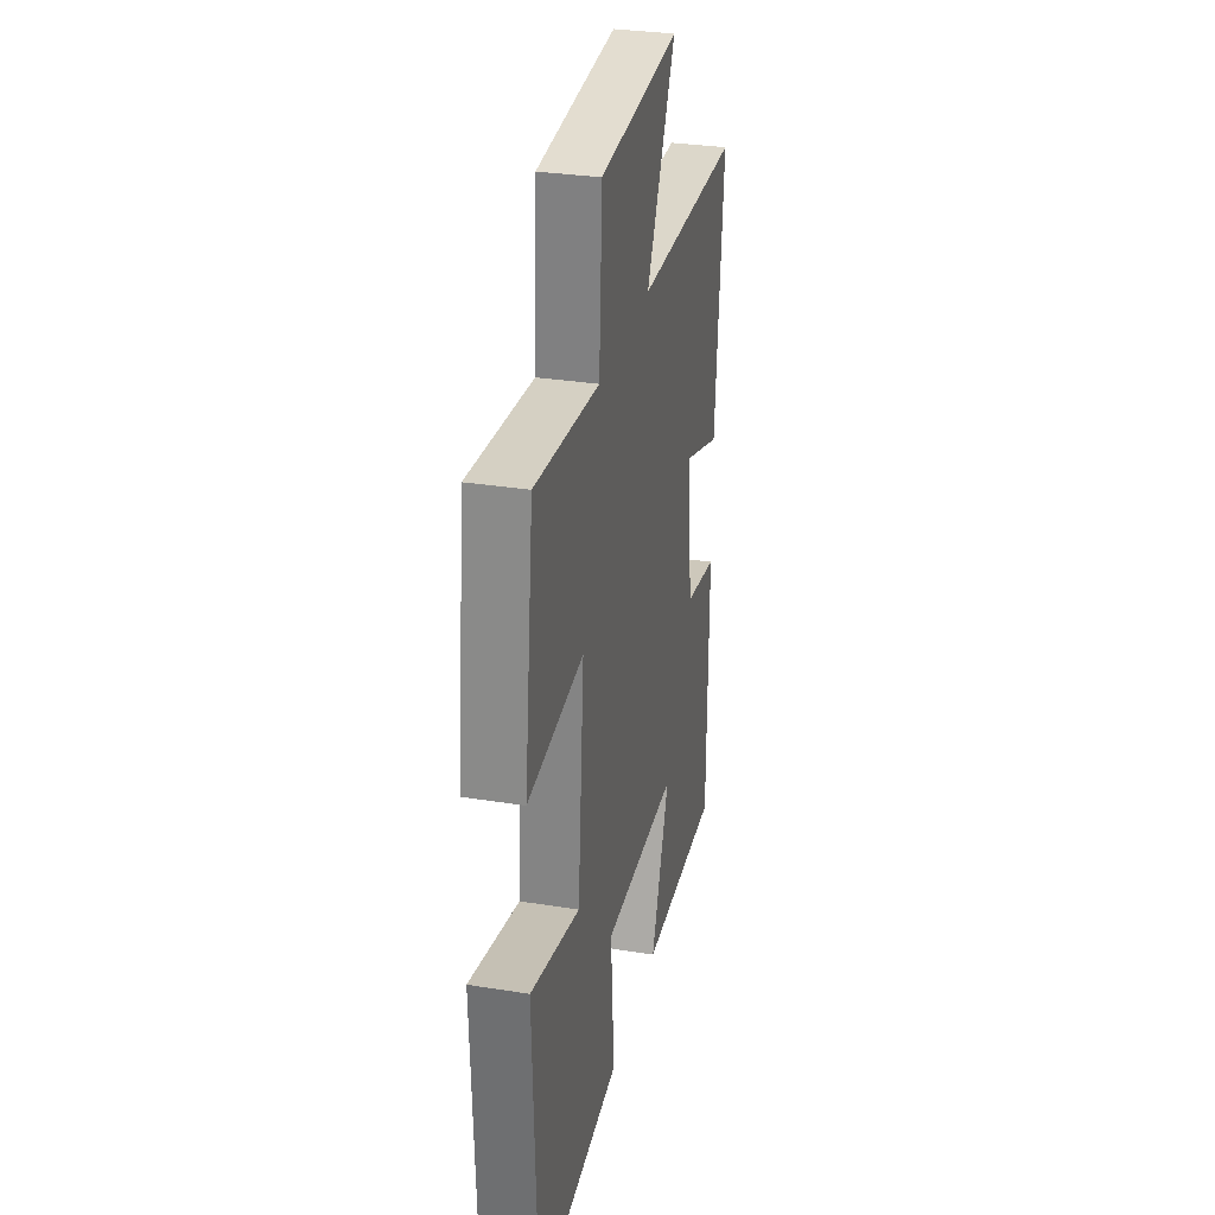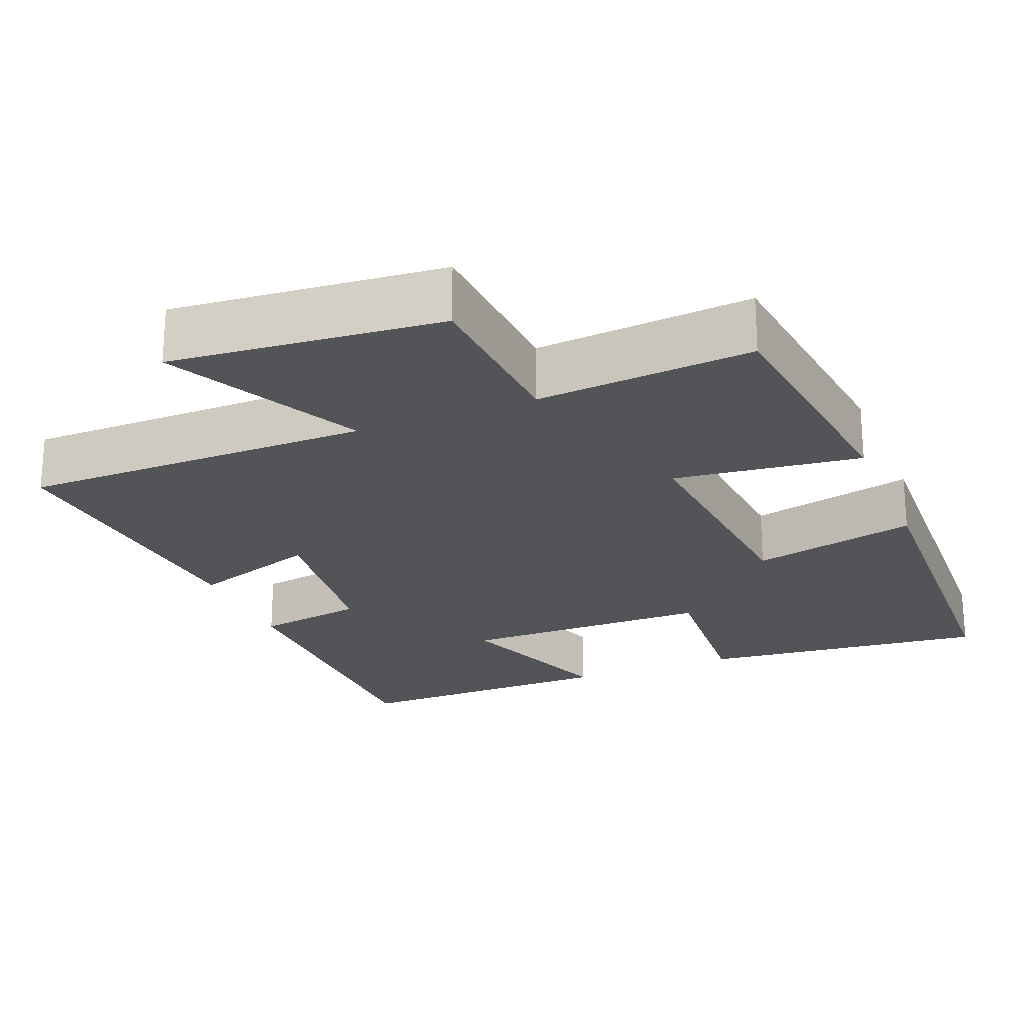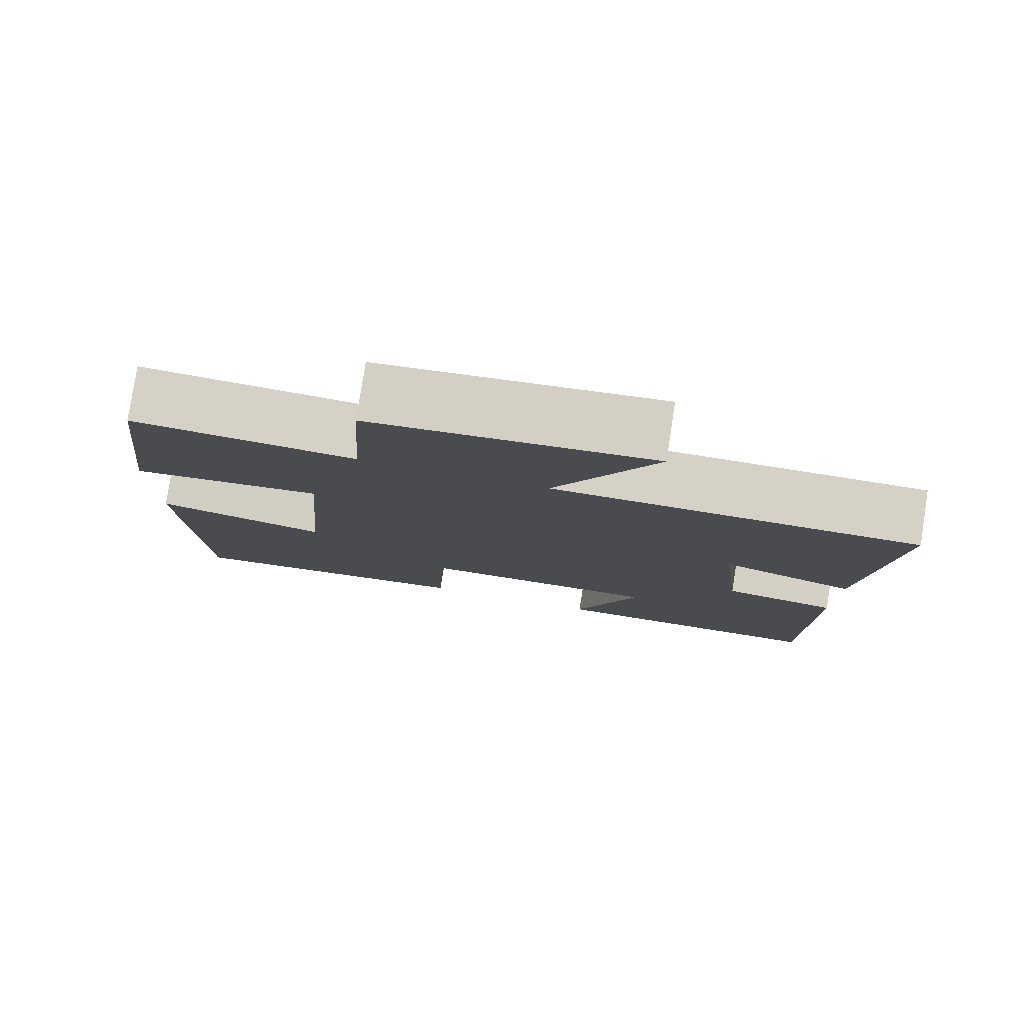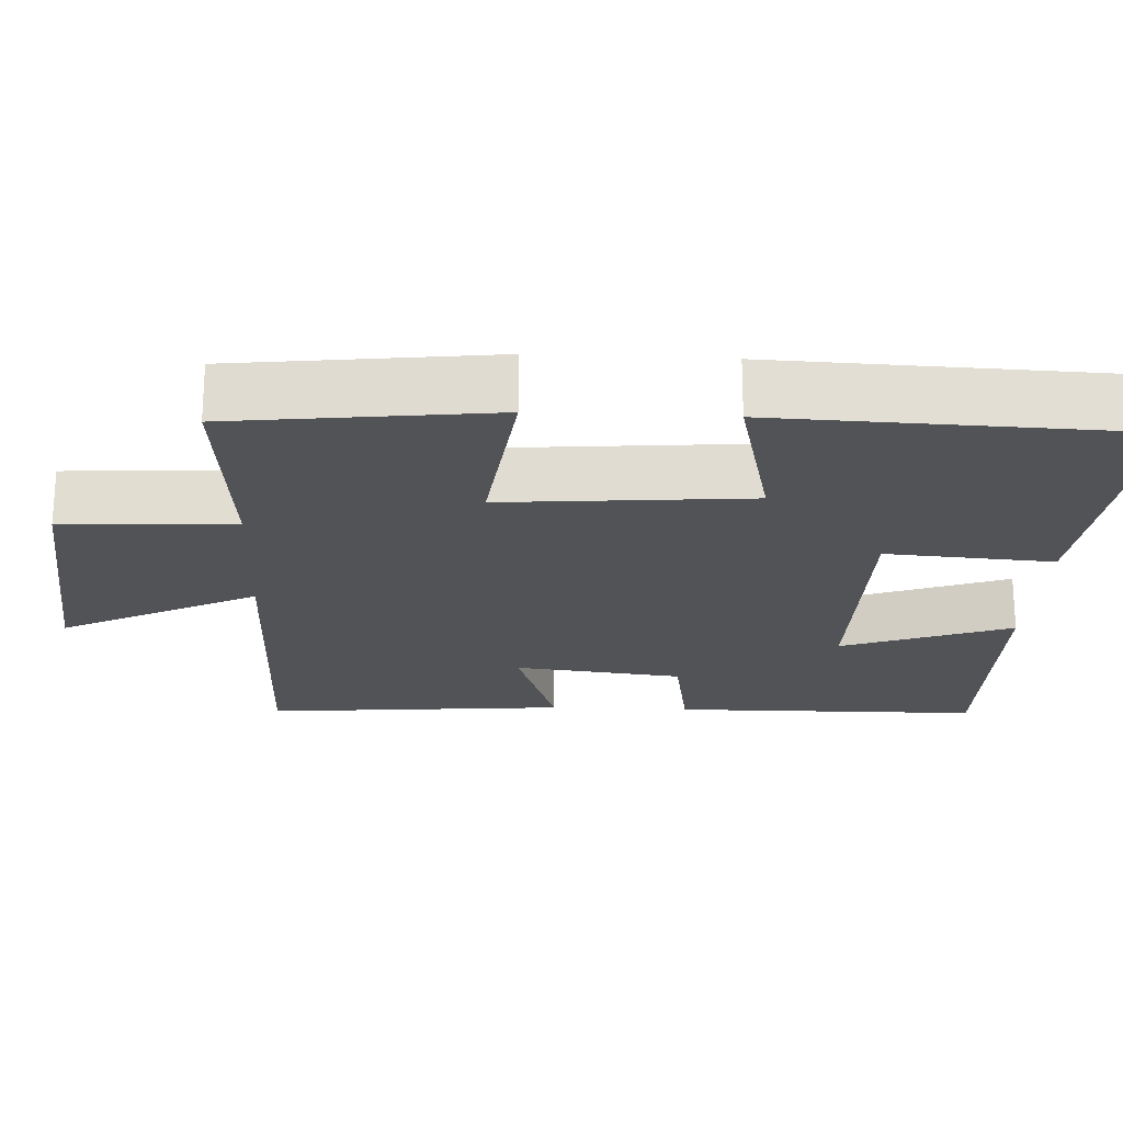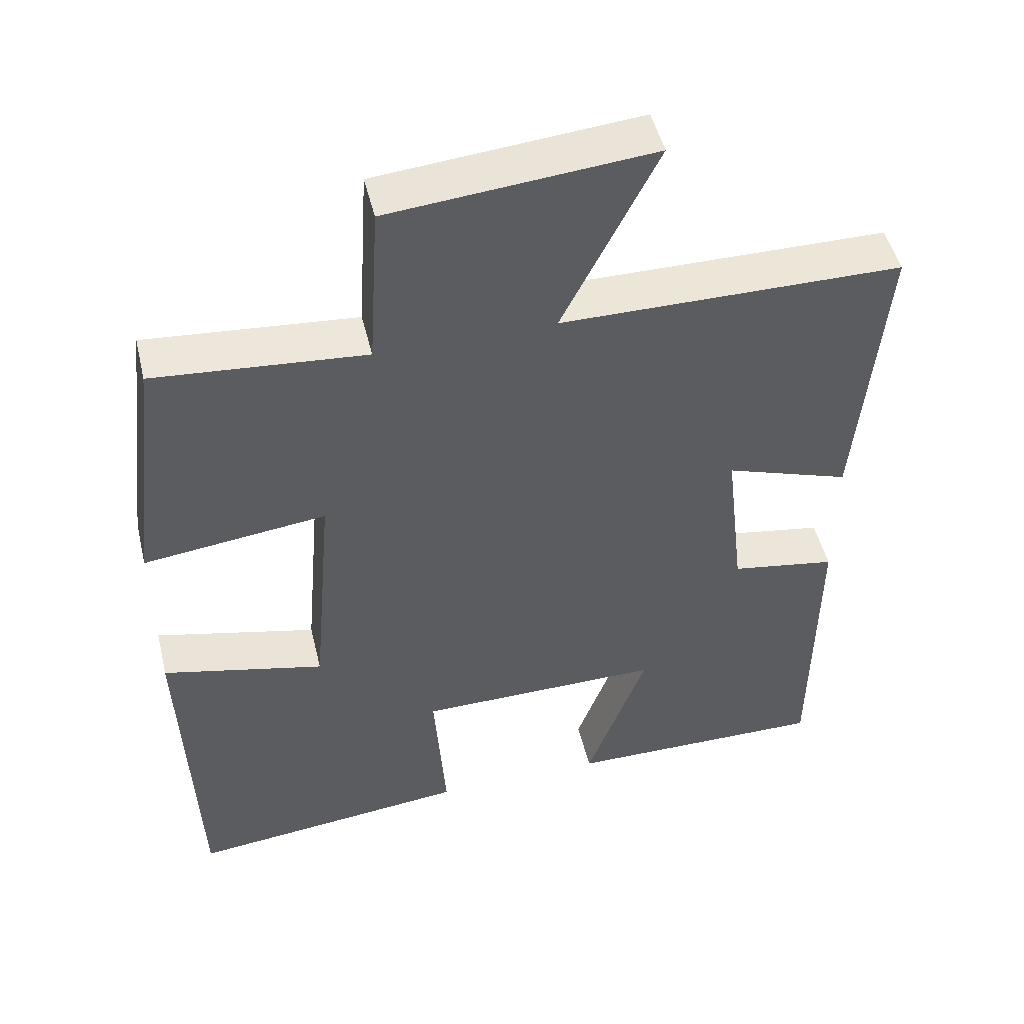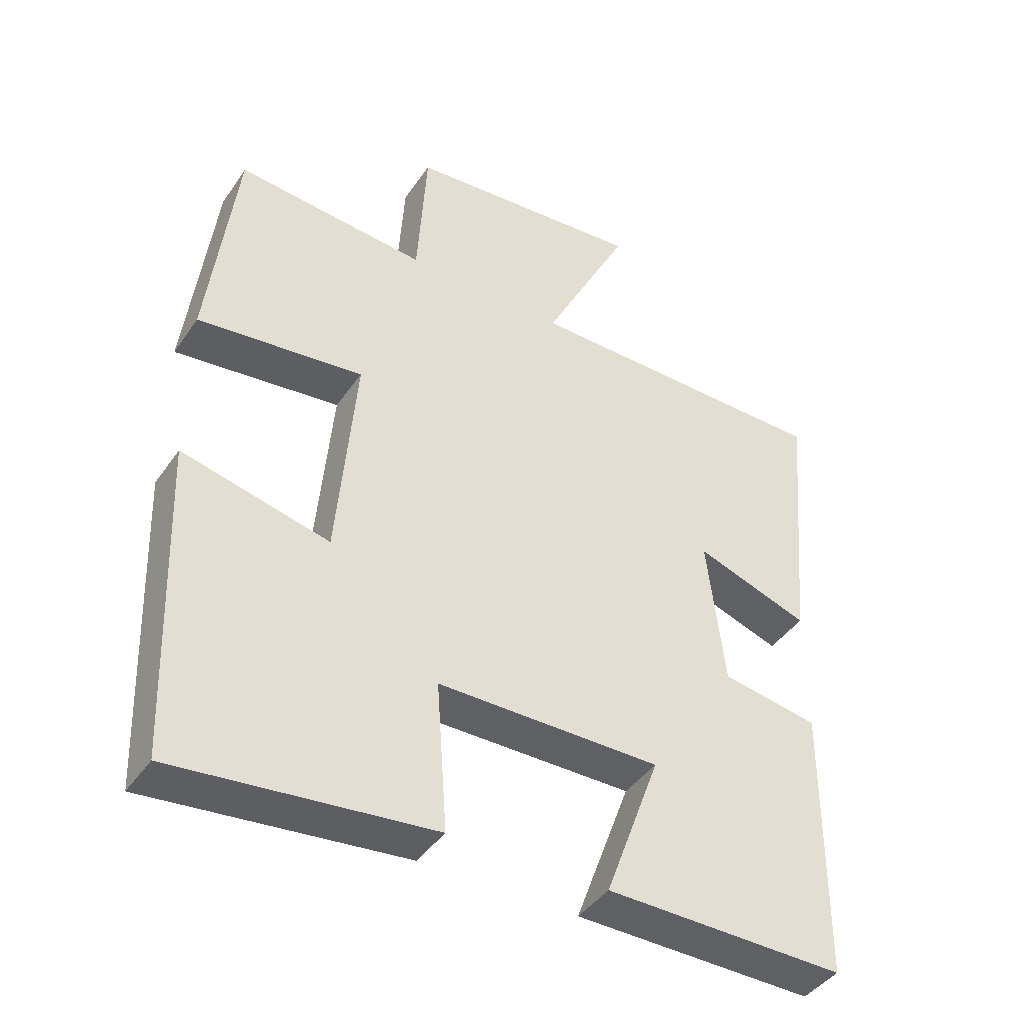
<metadata>
{"format":"obj","ext":"obj","renderer":"f3d","projection":"perspective","resolution":1024,"background":"white","views":[{"elev":30.9,"azim":103.0,"up":"+Z"},{"elev":-23.0,"azim":22.0,"up":"+Y"},{"elev":79.5,"azim":-171.2,"up":"+Z"},{"elev":-21.8,"azim":87.2,"up":"+Y"},{"elev":48.7,"azim":166.5,"up":"+Z"},{"elev":-42.6,"azim":148.2,"up":"+Z"}]}
</metadata>
<code>
v 0.482 0.07 -0.541
v 0.098 0.07 -0.5
v 0.114 0.07 -0.278
v -0.22 0.07 -0.276
v -0.138 0.07 -0.5
v -0.496 0.07 -0.504
v -0.5 0.07 -0.094
v -0.355 0.07 -0.07
v -0.329 0.07 0.154
v -0.5 0.07 0.096
v -0.536 0.07 0.497
v -0.07 0.07 0.5
v -0.2 0.07 0.759
v 0.158 0.07 0.727
v 0.172 0.07 0.5
v 0.459 0.07 0.524
v 0.5 0.07 0.181
v 0.251 0.07 0.211
v 0.279 0.07 -0.115
v 0.5 0.07 -0.063
v 0.482 0 -0.541
v 0.098 0 -0.5
v 0.114 0 -0.278
v -0.22 0 -0.276
v -0.138 0 -0.5
v -0.496 0 -0.504
v -0.5 0 -0.094
v -0.355 0 -0.07
v -0.329 0 0.154
v -0.5 0 0.096
v -0.536 0 0.497
v -0.07 0 0.5
v -0.2 0 0.759
v 0.158 0 0.727
v 0.172 0 0.5
v 0.459 0 0.524
v 0.5 0 0.181
v 0.251 0 0.211
v 0.279 0 -0.115
v 0.5 0 -0.063
f 1 2 3
f 20 1 3
f 19 20 3
f 18 19 3 4
f 15 16 17 18
f 15 18 4
f 12 13 14 15
f 11 12 15
f 10 11 15
f 9 10 15
f 8 9 15 4
f 6 7 8
f 5 6 8
f 4 5 8
f 23 22 21
f 23 21 40
f 23 40 39
f 24 23 39 38
f 38 37 36 35
f 24 38 35
f 35 34 33 32
f 35 32 31
f 35 31 30
f 35 30 29
f 24 35 29 28
f 28 27 26
f 28 26 25
f 28 25 24
f 1 21 22 2
f 2 22 23 3
f 3 23 24 4
f 4 24 25 5
f 5 25 26 6
f 6 26 27 7
f 7 27 28 8
f 8 28 29 9
f 9 29 30 10
f 10 30 31 11
f 11 31 32 12
f 12 32 33 13
f 13 33 34 14
f 14 34 35 15
f 15 35 36 16
f 16 36 37 17
f 17 37 38 18
f 18 38 39 19
f 19 39 40 20
f 20 40 21 1

</code>
